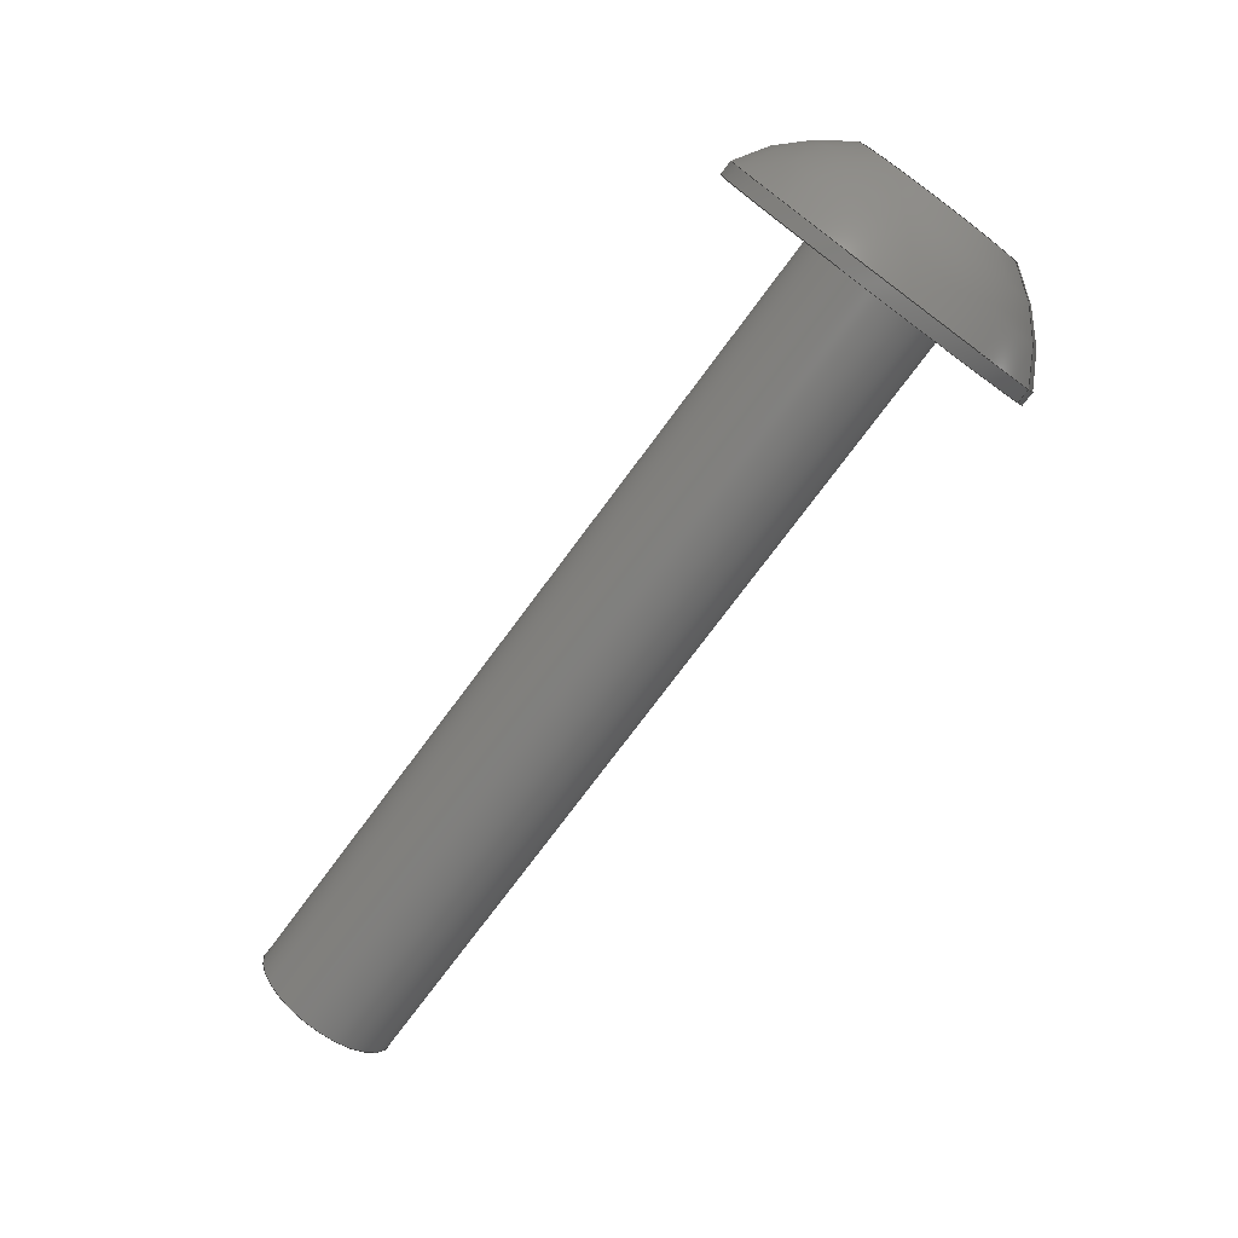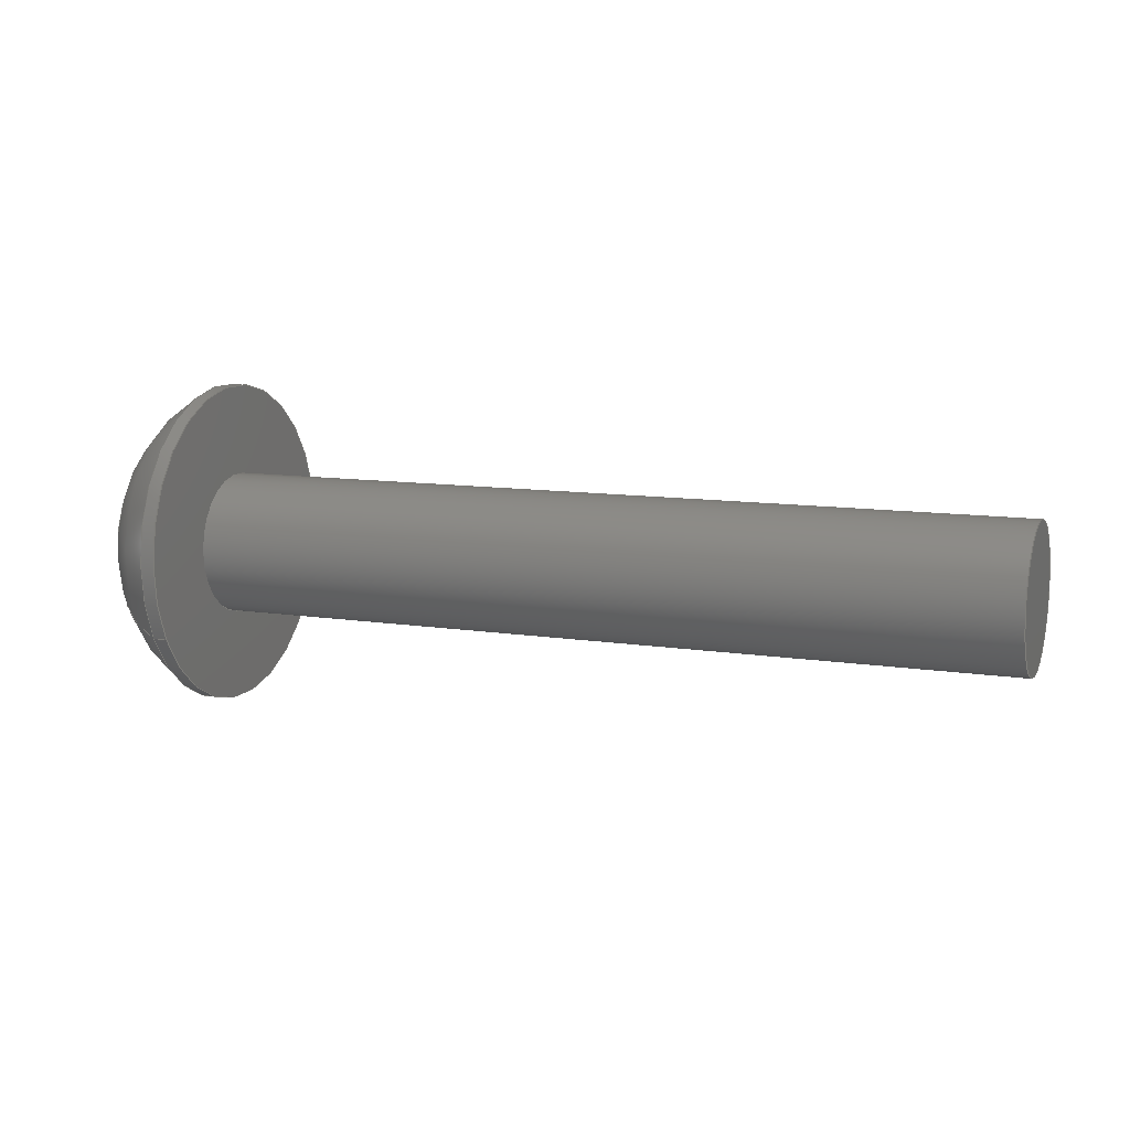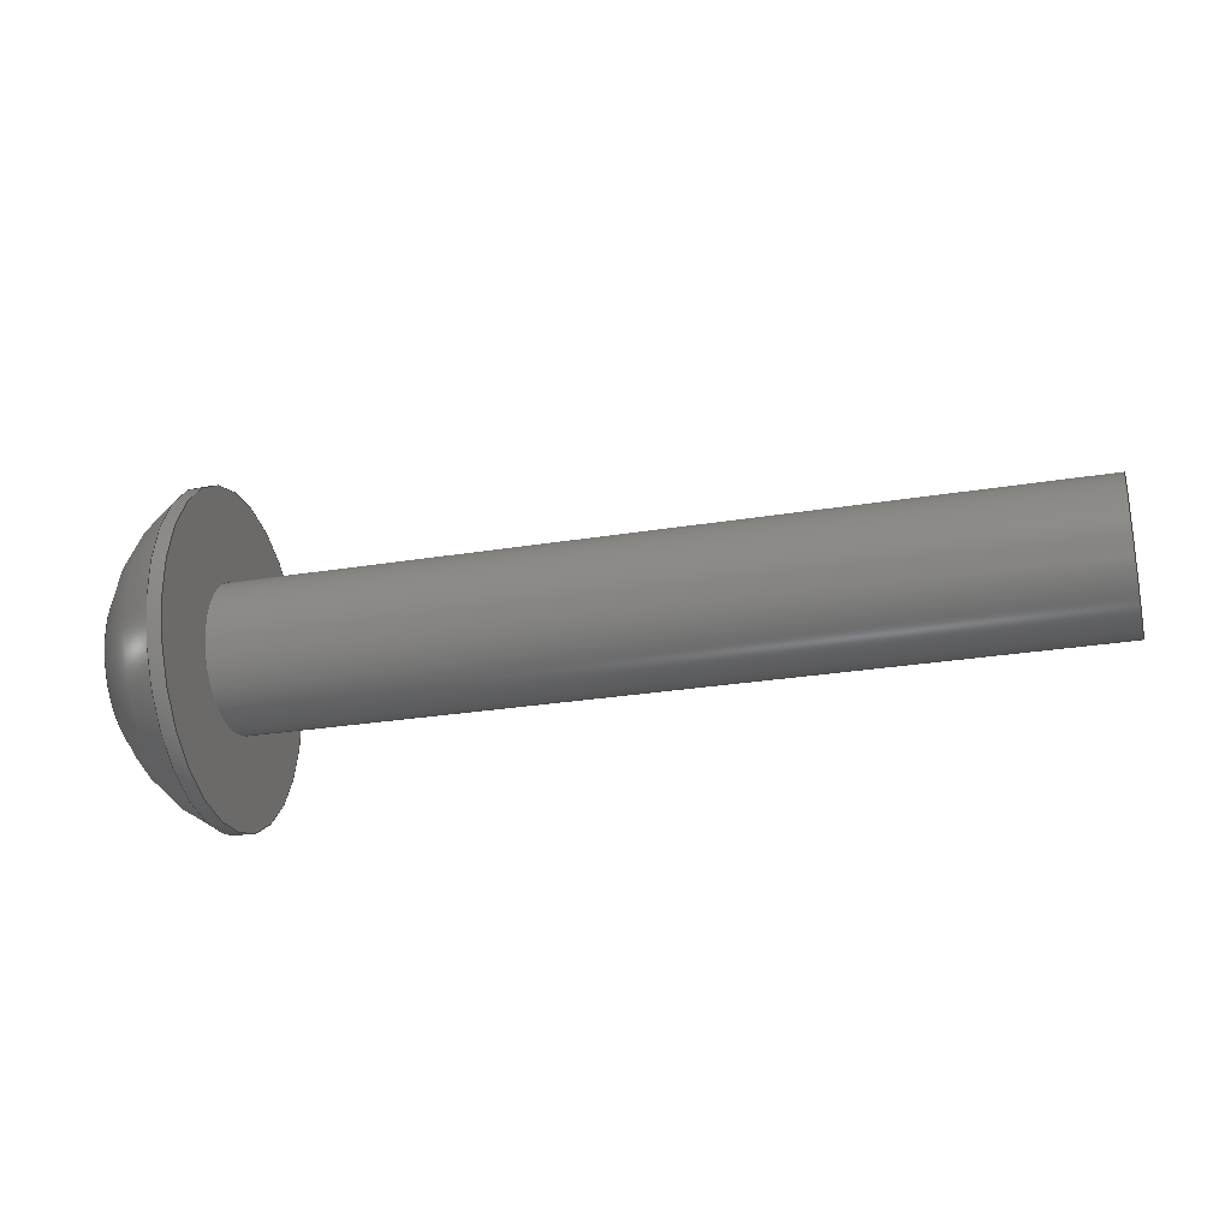
<metadata>
{"format":"step","ext":"step","renderer":"f3d","projection":"perspective","resolution":1024,"background":"white","views":[{"elev":-75.8,"azim":53.4,"up":"+Z"},{"elev":10.6,"azim":-158.7,"up":"+Z"},{"elev":-27.4,"azim":-165.9,"up":"+Y"}]}
</metadata>
<code>
ISO-10303-21;
DATA;
#1=PROPERTY_DEFINITION_REPRESENTATION(#5,#3);
#2=PROPERTY_DEFINITION_REPRESENTATION(#6,#4);
#3=REPRESENTATION('',(#7),#342);
#4=REPRESENTATION('',(#8),#342);
#5=PROPERTY_DEFINITION('pmi validation property','',#347);
#6=PROPERTY_DEFINITION('pmi validation property','',#347);
#7=VALUE_REPRESENTATION_ITEM('number of annotations',COUNT_MEASURE(0));
#8=VALUE_REPRESENTATION_ITEM('number of views',COUNT_MEASURE(0));
#9=SHAPE_REPRESENTATION_RELATIONSHIP('','',#211,#10);
#10=ADVANCED_BREP_SHAPE_REPRESENTATION('',(#209),#342);
#11=LINE('',#304,#29);
#12=LINE('',#307,#30);
#13=LINE('',#309,#31);
#14=LINE('',#311,#32);
#15=LINE('',#313,#33);
#16=LINE('',#315,#34);
#17=LINE('',#317,#35);
#18=LINE('',#319,#36);
#19=LINE('',#321,#37);
#20=LINE('',#323,#38);
#21=LINE('',#325,#39);
#22=LINE('',#327,#40);
#23=LINE('',#329,#41);
#24=LINE('',#331,#42);
#25=LINE('',#333,#43);
#26=LINE('',#335,#44);
#27=LINE('',#337,#45);
#28=LINE('',#339,#46);
#29=VECTOR('',#255,1);
#30=VECTOR('',#256,1);
#31=VECTOR('',#257,1);
#32=VECTOR('',#258,1);
#33=VECTOR('',#259,1);
#34=VECTOR('',#260,1);
#35=VECTOR('',#263,1);
#36=VECTOR('',#264,1);
#37=VECTOR('',#265,1);
#38=VECTOR('',#268,1);
#39=VECTOR('',#269,1);
#40=VECTOR('',#272,1);
#41=VECTOR('',#273,1);
#42=VECTOR('',#276,1);
#43=VECTOR('',#277,1);
#44=VECTOR('',#280,1);
#45=VECTOR('',#281,1);
#46=VECTOR('',#284,1);
#47=SPHERICAL_SURFACE('',#221,0.005182);
#48=PLANE('',#219);
#49=PLANE('',#220);
#50=PLANE('',#223);
#51=PLANE('',#224);
#52=PLANE('',#225);
#53=PLANE('',#226);
#54=PLANE('',#227);
#55=PLANE('',#228);
#56=PLANE('',#229);
#57=PLANE('',#230);
#58=ORIENTED_EDGE('',*,*,#104,.T.);
#59=ORIENTED_EDGE('',*,*,#105,.T.);
#60=ORIENTED_EDGE('',*,*,#106,.F.);
#61=ORIENTED_EDGE('',*,*,#107,.F.);
#62=ORIENTED_EDGE('',*,*,#105,.F.);
#63=ORIENTED_EDGE('',*,*,#104,.F.);
#64=ORIENTED_EDGE('',*,*,#106,.T.);
#65=ORIENTED_EDGE('',*,*,#108,.F.);
#66=ORIENTED_EDGE('',*,*,#107,.T.);
#67=ORIENTED_EDGE('',*,*,#109,.T.);
#68=ORIENTED_EDGE('',*,*,#110,.T.);
#69=ORIENTED_EDGE('',*,*,#111,.T.);
#70=ORIENTED_EDGE('',*,*,#112,.T.);
#71=ORIENTED_EDGE('',*,*,#113,.T.);
#72=ORIENTED_EDGE('',*,*,#114,.T.);
#73=ORIENTED_EDGE('',*,*,#108,.T.);
#74=ORIENTED_EDGE('',*,*,#109,.F.);
#75=ORIENTED_EDGE('',*,*,#115,.F.);
#76=ORIENTED_EDGE('',*,*,#116,.T.);
#77=ORIENTED_EDGE('',*,*,#117,.T.);
#78=ORIENTED_EDGE('',*,*,#110,.F.);
#79=ORIENTED_EDGE('',*,*,#117,.F.);
#80=ORIENTED_EDGE('',*,*,#118,.T.);
#81=ORIENTED_EDGE('',*,*,#119,.T.);
#82=ORIENTED_EDGE('',*,*,#111,.F.);
#83=ORIENTED_EDGE('',*,*,#119,.F.);
#84=ORIENTED_EDGE('',*,*,#120,.T.);
#85=ORIENTED_EDGE('',*,*,#121,.T.);
#86=ORIENTED_EDGE('',*,*,#112,.F.);
#87=ORIENTED_EDGE('',*,*,#121,.F.);
#88=ORIENTED_EDGE('',*,*,#122,.T.);
#89=ORIENTED_EDGE('',*,*,#123,.T.);
#90=ORIENTED_EDGE('',*,*,#113,.F.);
#91=ORIENTED_EDGE('',*,*,#123,.F.);
#92=ORIENTED_EDGE('',*,*,#124,.T.);
#93=ORIENTED_EDGE('',*,*,#125,.T.);
#94=ORIENTED_EDGE('',*,*,#114,.F.);
#95=ORIENTED_EDGE('',*,*,#125,.F.);
#96=ORIENTED_EDGE('',*,*,#126,.T.);
#97=ORIENTED_EDGE('',*,*,#115,.T.);
#98=ORIENTED_EDGE('',*,*,#116,.F.);
#99=ORIENTED_EDGE('',*,*,#126,.F.);
#100=ORIENTED_EDGE('',*,*,#124,.F.);
#101=ORIENTED_EDGE('',*,*,#122,.F.);
#102=ORIENTED_EDGE('',*,*,#120,.F.);
#103=ORIENTED_EDGE('',*,*,#118,.F.);
#104=EDGE_CURVE('',#127,#127,#144,.T.);
#105=EDGE_CURVE('',#128,#128,#145,.T.);
#106=EDGE_CURVE('',#129,#129,#146,.T.);
#107=EDGE_CURVE('',#130,#130,#147,.T.);
#108=EDGE_CURVE('',#131,#131,#148,.T.);
#109=EDGE_CURVE('',#132,#133,#11,.T.);
#110=EDGE_CURVE('',#133,#134,#12,.T.);
#111=EDGE_CURVE('',#134,#135,#13,.T.);
#112=EDGE_CURVE('',#135,#136,#14,.T.);
#113=EDGE_CURVE('',#136,#137,#15,.T.);
#114=EDGE_CURVE('',#137,#132,#16,.T.);
#115=EDGE_CURVE('',#138,#132,#17,.T.);
#116=EDGE_CURVE('',#138,#139,#18,.T.);
#117=EDGE_CURVE('',#139,#133,#19,.T.);
#118=EDGE_CURVE('',#139,#140,#20,.T.);
#119=EDGE_CURVE('',#140,#134,#21,.T.);
#120=EDGE_CURVE('',#140,#141,#22,.T.);
#121=EDGE_CURVE('',#141,#135,#23,.T.);
#122=EDGE_CURVE('',#141,#142,#24,.T.);
#123=EDGE_CURVE('',#142,#136,#25,.T.);
#124=EDGE_CURVE('',#142,#143,#26,.T.);
#125=EDGE_CURVE('',#143,#137,#27,.T.);
#126=EDGE_CURVE('',#143,#138,#28,.T.);
#127=VERTEX_POINT('',#290);
#128=VERTEX_POINT('',#292);
#129=VERTEX_POINT('',#295);
#130=VERTEX_POINT('',#297);
#131=VERTEX_POINT('',#302);
#132=VERTEX_POINT('',#305);
#133=VERTEX_POINT('',#306);
#134=VERTEX_POINT('',#308);
#135=VERTEX_POINT('',#310);
#136=VERTEX_POINT('',#312);
#137=VERTEX_POINT('',#314);
#138=VERTEX_POINT('',#318);
#139=VERTEX_POINT('',#320);
#140=VERTEX_POINT('',#324);
#141=VERTEX_POINT('',#328);
#142=VERTEX_POINT('',#332);
#143=VERTEX_POINT('',#336);
#144=CIRCLE('',#214,0.002019);
#145=CIRCLE('',#215,0.002019);
#146=CIRCLE('',#217,0.004585);
#147=CIRCLE('',#218,0.004585);
#148=CIRCLE('',#222,0.002416);
#149=EDGE_LOOP('',(#58));
#150=EDGE_LOOP('',(#59));
#151=EDGE_LOOP('',(#60));
#152=EDGE_LOOP('',(#61));
#153=EDGE_LOOP('',(#62));
#154=EDGE_LOOP('',(#63));
#155=EDGE_LOOP('',(#64));
#156=EDGE_LOOP('',(#65));
#157=EDGE_LOOP('',(#66));
#158=EDGE_LOOP('',(#67,#68,#69,#70,#71,#72));
#159=EDGE_LOOP('',(#73));
#160=EDGE_LOOP('',(#74,#75,#76,#77));
#161=EDGE_LOOP('',(#78,#79,#80,#81));
#162=EDGE_LOOP('',(#82,#83,#84,#85));
#163=EDGE_LOOP('',(#86,#87,#88,#89));
#164=EDGE_LOOP('',(#90,#91,#92,#93));
#165=EDGE_LOOP('',(#94,#95,#96,#97));
#166=EDGE_LOOP('',(#98,#99,#100,#101,#102,#103));
#167=FACE_BOUND('',#149,.T.);
#168=FACE_BOUND('',#150,.T.);
#169=FACE_BOUND('',#151,.T.);
#170=FACE_BOUND('',#152,.T.);
#171=FACE_BOUND('',#153,.T.);
#172=FACE_BOUND('',#154,.T.);
#173=FACE_BOUND('',#155,.T.);
#174=FACE_BOUND('',#156,.T.);
#175=FACE_BOUND('',#157,.T.);
#176=FACE_BOUND('',#158,.T.);
#177=FACE_BOUND('',#159,.T.);
#178=FACE_BOUND('',#160,.T.);
#179=FACE_BOUND('',#161,.T.);
#180=FACE_BOUND('',#162,.T.);
#181=FACE_BOUND('',#163,.T.);
#182=FACE_BOUND('',#164,.T.);
#183=FACE_BOUND('',#165,.T.);
#184=FACE_BOUND('',#166,.T.);
#185=CYLINDRICAL_SURFACE('',#213,0.002019);
#186=CYLINDRICAL_SURFACE('',#216,0.004585);
#187=ADVANCED_FACE('',(#167,#168),#185,.T.);
#188=ADVANCED_FACE('',(#169,#170),#186,.T.);
#189=ADVANCED_FACE('',(#171),#48,.F.);
#190=ADVANCED_FACE('',(#172,#173),#49,.F.);
#191=ADVANCED_FACE('',(#174,#175),#47,.T.);
#192=ADVANCED_FACE('',(#176,#177),#50,.T.);
#193=ADVANCED_FACE('',(#178),#51,.F.);
#194=ADVANCED_FACE('',(#179),#52,.F.);
#195=ADVANCED_FACE('',(#180),#53,.F.);
#196=ADVANCED_FACE('',(#181),#54,.F.);
#197=ADVANCED_FACE('',(#182),#55,.F.);
#198=ADVANCED_FACE('',(#183),#56,.F.);
#199=ADVANCED_FACE('',(#184),#57,.T.);
#200=CLOSED_SHELL('',(#187,#188,#189,#190,#191,#192,#193,#194,#195,#196,
#197,#198,#199));
#201=STYLED_ITEM('',(#202),#209);
#202=PRESENTATION_STYLE_ASSIGNMENT((#203));
#203=SURFACE_STYLE_USAGE(.BOTH.,#204);
#204=SURFACE_SIDE_STYLE('',(#205));
#205=SURFACE_STYLE_FILL_AREA(#206);
#206=FILL_AREA_STYLE('',(#207));
#207=FILL_AREA_STYLE_COLOUR('',#208);
#208=COLOUR_RGB('',0.1961,0.1961,0.1961);
#209=MANIFOLD_SOLID_BREP('Screw, #1 3/4-in',#200);
#210=SHAPE_DEFINITION_REPRESENTATION(#347,#211);
#211=SHAPE_REPRESENTATION('Screw, #1 3/4-in',(#212),#342);
#212=AXIS2_PLACEMENT_3D('',#287,#231,#232);
#213=AXIS2_PLACEMENT_3D('',#288,#233,#234);
#214=AXIS2_PLACEMENT_3D('',#289,#235,#236);
#215=AXIS2_PLACEMENT_3D('',#291,#237,#238);
#216=AXIS2_PLACEMENT_3D('',#293,#239,#240);
#217=AXIS2_PLACEMENT_3D('',#294,#241,#242);
#218=AXIS2_PLACEMENT_3D('',#296,#243,#244);
#219=AXIS2_PLACEMENT_3D('',#298,#245,#246);
#220=AXIS2_PLACEMENT_3D('',#299,#247,#248);
#221=AXIS2_PLACEMENT_3D('',#300,#249,#250);
#222=AXIS2_PLACEMENT_3D('',#301,#251,#252);
#223=AXIS2_PLACEMENT_3D('',#303,#253,#254);
#224=AXIS2_PLACEMENT_3D('',#316,#261,#262);
#225=AXIS2_PLACEMENT_3D('',#322,#266,#267);
#226=AXIS2_PLACEMENT_3D('',#326,#270,#271);
#227=AXIS2_PLACEMENT_3D('',#330,#274,#275);
#228=AXIS2_PLACEMENT_3D('',#334,#278,#279);
#229=AXIS2_PLACEMENT_3D('',#338,#282,#283);
#230=AXIS2_PLACEMENT_3D('',#340,#285,#286);
#231=DIRECTION('',(0,0,1));
#232=DIRECTION('',(1,0,0));
#233=DIRECTION('',(1,-6.99e-52,-2.151e-51));
#234=DIRECTION('',(-1.079e-32,-0.891,0.454));
#235=DIRECTION('',(-1,6.99e-52,2.151e-51));
#236=DIRECTION('',(-1.079e-32,-0.891,0.454));
#237=DIRECTION('',(1,-6.99e-52,-2.151e-51));
#238=DIRECTION('',(-2.151e-51,0,-1));
#239=DIRECTION('',(-1,6.99e-52,2.151e-51));
#240=DIRECTION('',(1.079e-32,0.891,-0.454));
#241=DIRECTION('',(-1,6.99e-52,2.151e-51));
#242=DIRECTION('',(-1.079e-32,-0.891,0.454));
#243=DIRECTION('',(1,-6.99e-52,-2.151e-51));
#244=DIRECTION('',(1.079e-32,0.891,-0.454));
#245=DIRECTION('',(1,-6.99e-52,-2.151e-51));
#246=DIRECTION('',(-4.815e-33,0.454,0.891));
#247=DIRECTION('',(1,-6.99e-52,-2.151e-51));
#248=DIRECTION('',(-4.815e-33,0.454,0.891));
#249=DIRECTION('',(-1,6.99e-52,2.151e-51));
#250=DIRECTION('',(1.233e-32,0.627,-0.7791));
#251=DIRECTION('',(1,-6.99e-52,-2.151e-51));
#252=DIRECTION('',(1.079e-32,0.891,-0.454));
#253=DIRECTION('',(1,-6.99e-52,-2.151e-51));
#254=DIRECTION('',(-4.815e-33,0.454,0.891));
#255=DIRECTION('',(4.815e-33,-0.454,-0.891));
#256=DIRECTION('',(-7.704e-33,-0.9986,-0.05234));
#257=DIRECTION('',(-1.079e-32,-0.5446,0.8387));
#258=DIRECTION('',(-4.815e-33,0.454,0.891));
#259=DIRECTION('',(6.163e-33,0.9986,0.05234));
#260=DIRECTION('',(9.244e-33,0.5446,-0.8387));
#261=DIRECTION('',(1.079e-32,0.891,-0.454));
#262=DIRECTION('',(1,-6.99e-52,-2.151e-51));
#263=DIRECTION('',(1,-6.99e-52,-2.151e-51));
#264=DIRECTION('',(4.815e-33,-0.454,-0.891));
#265=DIRECTION('',(1,-6.99e-52,-2.151e-51));
#266=DIRECTION('',(9.244e-33,0.05234,-0.9986));
#267=DIRECTION('',(-7.704e-33,-0.9986,-0.05234));
#268=DIRECTION('',(-7.704e-33,-0.9986,-0.05234));
#269=DIRECTION('',(1,-6.99e-52,-2.151e-51));
#270=DIRECTION('',(-4.622e-33,-0.8387,-0.5446));
#271=DIRECTION('',(-1.233e-32,-0.5446,0.8387));
#272=DIRECTION('',(-1.079e-32,-0.5446,0.8387));
#273=DIRECTION('',(1,-6.99e-52,-2.151e-51));
#274=DIRECTION('',(-1.079e-32,-0.891,0.454));
#275=DIRECTION('',(-1,6.99e-52,2.151e-51));
#276=DIRECTION('',(-4.815e-33,0.454,0.891));
#277=DIRECTION('',(1,-6.99e-52,-2.151e-51));
#278=DIRECTION('',(-1.079e-32,-0.05234,0.9986));
#279=DIRECTION('',(7.704e-33,0.9986,0.05234));
#280=DIRECTION('',(6.163e-33,0.9986,0.05234));
#281=DIRECTION('',(1,-6.99e-52,-2.151e-51));
#282=DIRECTION('',(3.081e-33,0.8387,0.5446));
#283=DIRECTION('',(9.244e-33,0.5446,-0.8387));
#284=DIRECTION('',(9.244e-33,0.5446,-0.8387));
#285=DIRECTION('',(1,-6.99e-52,-2.151e-51));
#286=DIRECTION('',(-4.815e-33,0.454,0.891));
#287=CARTESIAN_POINT('',(0,0,0));
#288=CARTESIAN_POINT('',(-0.3671,-0.2161,0.04625));
#289=CARTESIAN_POINT('',(-0.348,-0.2161,0.04625));
#290=CARTESIAN_POINT('',(-0.348,-0.2179,0.04717));
#291=CARTESIAN_POINT('',(-0.371,-0.2161,0.04625));
#292=CARTESIAN_POINT('',(-0.371,-0.2161,0.04424));
#293=CARTESIAN_POINT('',(-0.3455,-0.2161,0.04625));
#294=CARTESIAN_POINT('',(-0.348,-0.2161,0.04625));
#295=CARTESIAN_POINT('',(-0.348,-0.2201,0.04834));
#296=CARTESIAN_POINT('',(-0.3476,-0.2161,0.04625));
#297=CARTESIAN_POINT('',(-0.3476,-0.212,0.04417));
#298=CARTESIAN_POINT('',(-0.371,-0.2161,0.04625));
#299=CARTESIAN_POINT('',(-0.348,-0.2161,0.04625));
#300=CARTESIAN_POINT('',(-0.35,-0.2161,0.04625));
#301=CARTESIAN_POINT('',(-0.3455,-0.2161,0.04625));
#302=CARTESIAN_POINT('',(-0.3455,-0.2139,0.04516));
#303=CARTESIAN_POINT('',(-0.3455,-0.2161,0.04625));
#304=CARTESIAN_POINT('',(-0.3455,-0.2146,0.04553));
#305=CARTESIAN_POINT('',(-0.3455,-0.2142,0.04635));
#306=CARTESIAN_POINT('',(-0.3455,-0.2151,0.04472));
#307=CARTESIAN_POINT('',(-0.3455,-0.216,0.04467));
#308=CARTESIAN_POINT('',(-0.3455,-0.2169,0.04462));
#309=CARTESIAN_POINT('',(-0.3455,-0.2174,0.04539));
#310=CARTESIAN_POINT('',(-0.3455,-0.2179,0.04616));
#311=CARTESIAN_POINT('',(-0.3455,-0.2175,0.04698));
#312=CARTESIAN_POINT('',(-0.3455,-0.2171,0.04779));
#313=CARTESIAN_POINT('',(-0.3455,-0.2161,0.04784));
#314=CARTESIAN_POINT('',(-0.3455,-0.2152,0.04789));
#315=CARTESIAN_POINT('',(-0.3455,-0.2147,0.04712));
#316=CARTESIAN_POINT('',(-0.347,-0.2146,0.04553));
#317=CARTESIAN_POINT('',(-0.347,-0.2142,0.04635));
#318=CARTESIAN_POINT('',(-0.347,-0.2142,0.04635));
#319=CARTESIAN_POINT('',(-0.347,-0.2146,0.04553));
#320=CARTESIAN_POINT('',(-0.347,-0.2151,0.04472));
#321=CARTESIAN_POINT('',(-0.347,-0.2151,0.04472));
#322=CARTESIAN_POINT('',(-0.347,-0.216,0.04467));
#323=CARTESIAN_POINT('',(-0.347,-0.216,0.04467));
#324=CARTESIAN_POINT('',(-0.347,-0.2169,0.04462));
#325=CARTESIAN_POINT('',(-0.347,-0.2169,0.04462));
#326=CARTESIAN_POINT('',(-0.347,-0.2174,0.04539));
#327=CARTESIAN_POINT('',(-0.347,-0.2174,0.04539));
#328=CARTESIAN_POINT('',(-0.347,-0.2179,0.04616));
#329=CARTESIAN_POINT('',(-0.347,-0.2179,0.04616));
#330=CARTESIAN_POINT('',(-0.347,-0.2175,0.04698));
#331=CARTESIAN_POINT('',(-0.347,-0.2175,0.04698));
#332=CARTESIAN_POINT('',(-0.347,-0.2171,0.04779));
#333=CARTESIAN_POINT('',(-0.347,-0.2171,0.04779));
#334=CARTESIAN_POINT('',(-0.347,-0.2161,0.04784));
#335=CARTESIAN_POINT('',(-0.347,-0.2161,0.04784));
#336=CARTESIAN_POINT('',(-0.347,-0.2152,0.04789));
#337=CARTESIAN_POINT('',(-0.347,-0.2152,0.04789));
#338=CARTESIAN_POINT('',(-0.347,-0.2147,0.04712));
#339=CARTESIAN_POINT('',(-0.347,-0.2147,0.04712));
#340=CARTESIAN_POINT('',(-0.347,-0.2161,0.04625));
#341=MECHANICAL_DESIGN_GEOMETRIC_PRESENTATION_REPRESENTATION('',(#201),
#342);
#342=(
GEOMETRIC_REPRESENTATION_CONTEXT(3)
GLOBAL_UNCERTAINTY_ASSIGNED_CONTEXT((#343))
GLOBAL_UNIT_ASSIGNED_CONTEXT((#346,#345,#344))
REPRESENTATION_CONTEXT('Screw, #1 3/4-in','TOP_LEVEL_ASSEMBLY_PART')
);
#343=UNCERTAINTY_MEASURE_WITH_UNIT(LENGTH_MEASURE(5e-06),#346,
'DISTANCE_ACCURACY_VALUE','Maximum Tolerance applied to model');
#344=(
NAMED_UNIT(*)
SI_UNIT($,.STERADIAN.)
SOLID_ANGLE_UNIT()
);
#345=(
NAMED_UNIT(*)
PLANE_ANGLE_UNIT()
SI_UNIT($,.RADIAN.)
);
#346=(
LENGTH_UNIT()
NAMED_UNIT(*)
SI_UNIT($,.METRE.)
);
#347=PRODUCT_DEFINITION_SHAPE('','',#348);
#348=PRODUCT_DEFINITION('','',#350,#349);
#349=PRODUCT_DEFINITION_CONTEXT('',#356,'design');
#350=PRODUCT_DEFINITION_FORMATION_WITH_SPECIFIED_SOURCE('','',#352,
 .NOT_KNOWN.);
#351=PRODUCT_RELATED_PRODUCT_CATEGORY('','',(#352));
#352=PRODUCT('Screw, #1 3/4-in','Screw, #1 3/4-in',
'Screw, #1 3/4-in',(#354));
#353=PRODUCT_CATEGORY('','');
#354=PRODUCT_CONTEXT('',#356,'mechanical');
#355=APPLICATION_PROTOCOL_DEFINITION('international standard',
'automotive_design',2010,#356);
#356=APPLICATION_CONTEXT(
'core data for automotive mechanical design processes');
ENDSEC;
END-ISO-10303-21;

</code>
